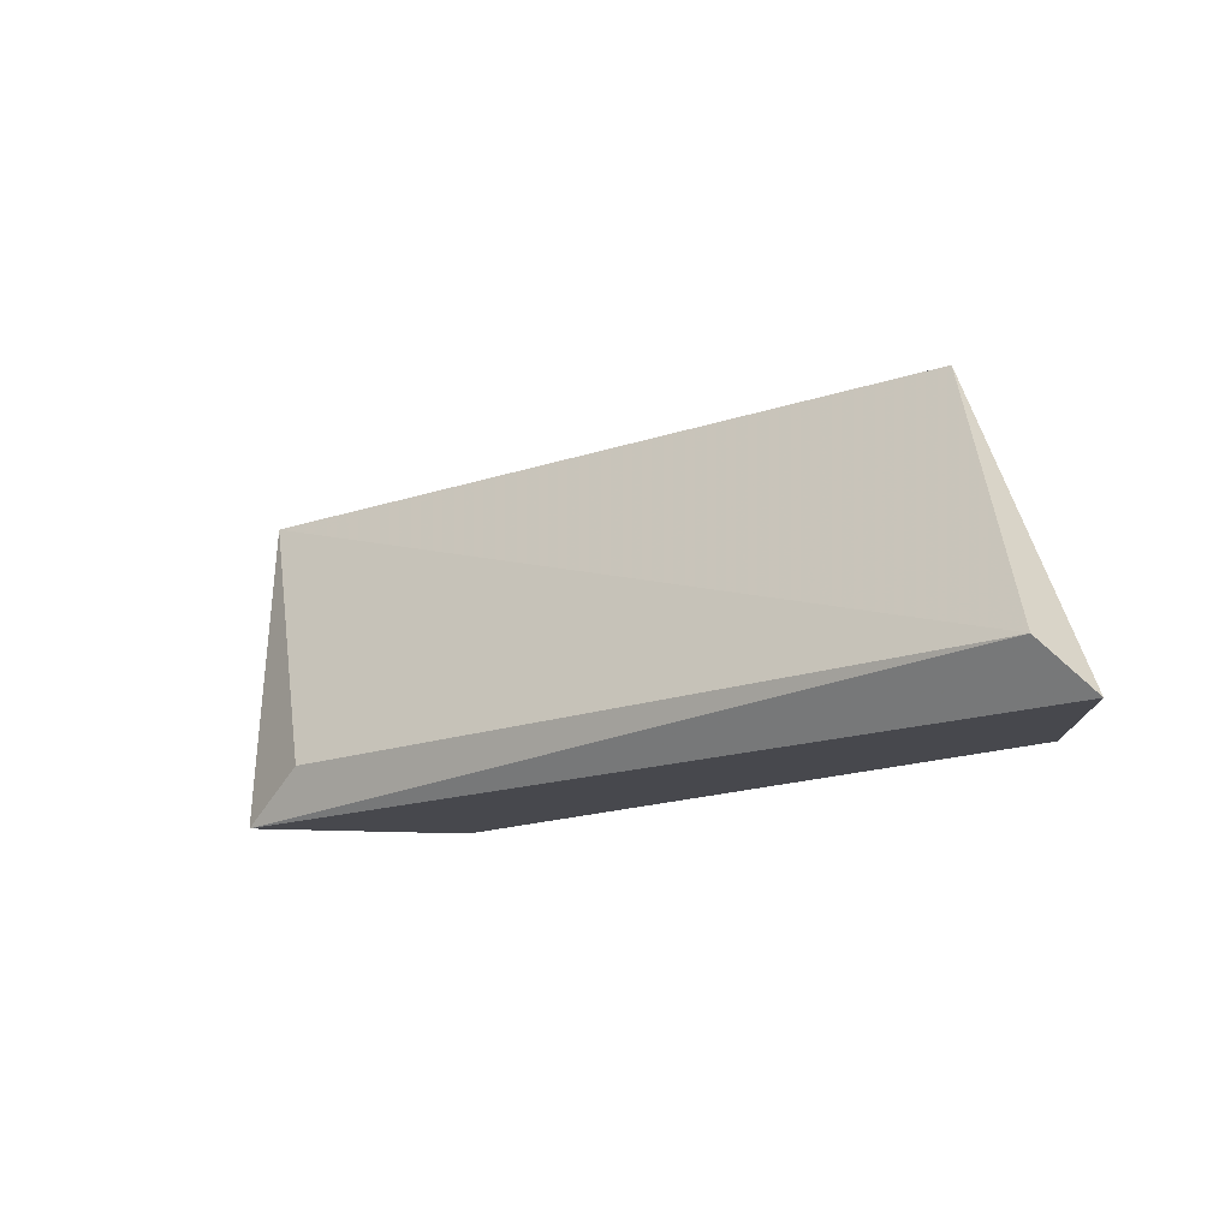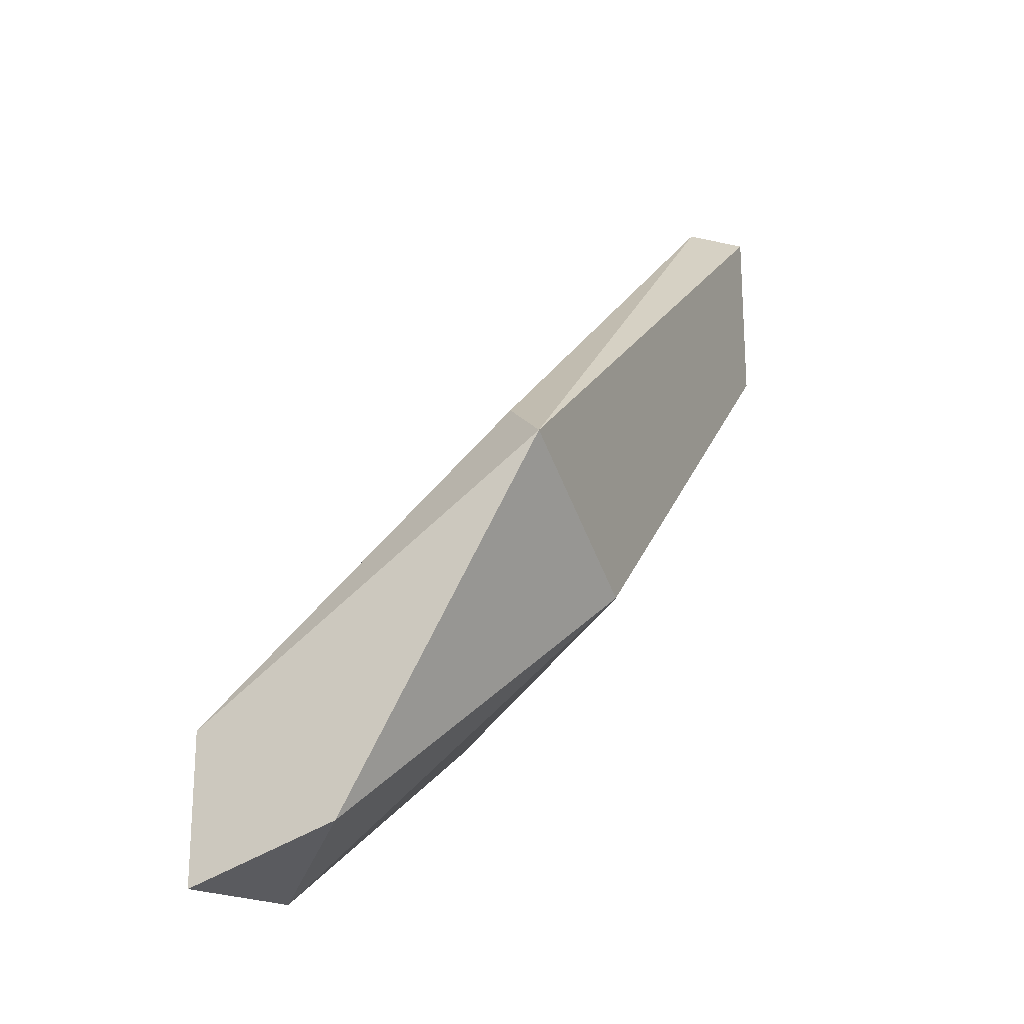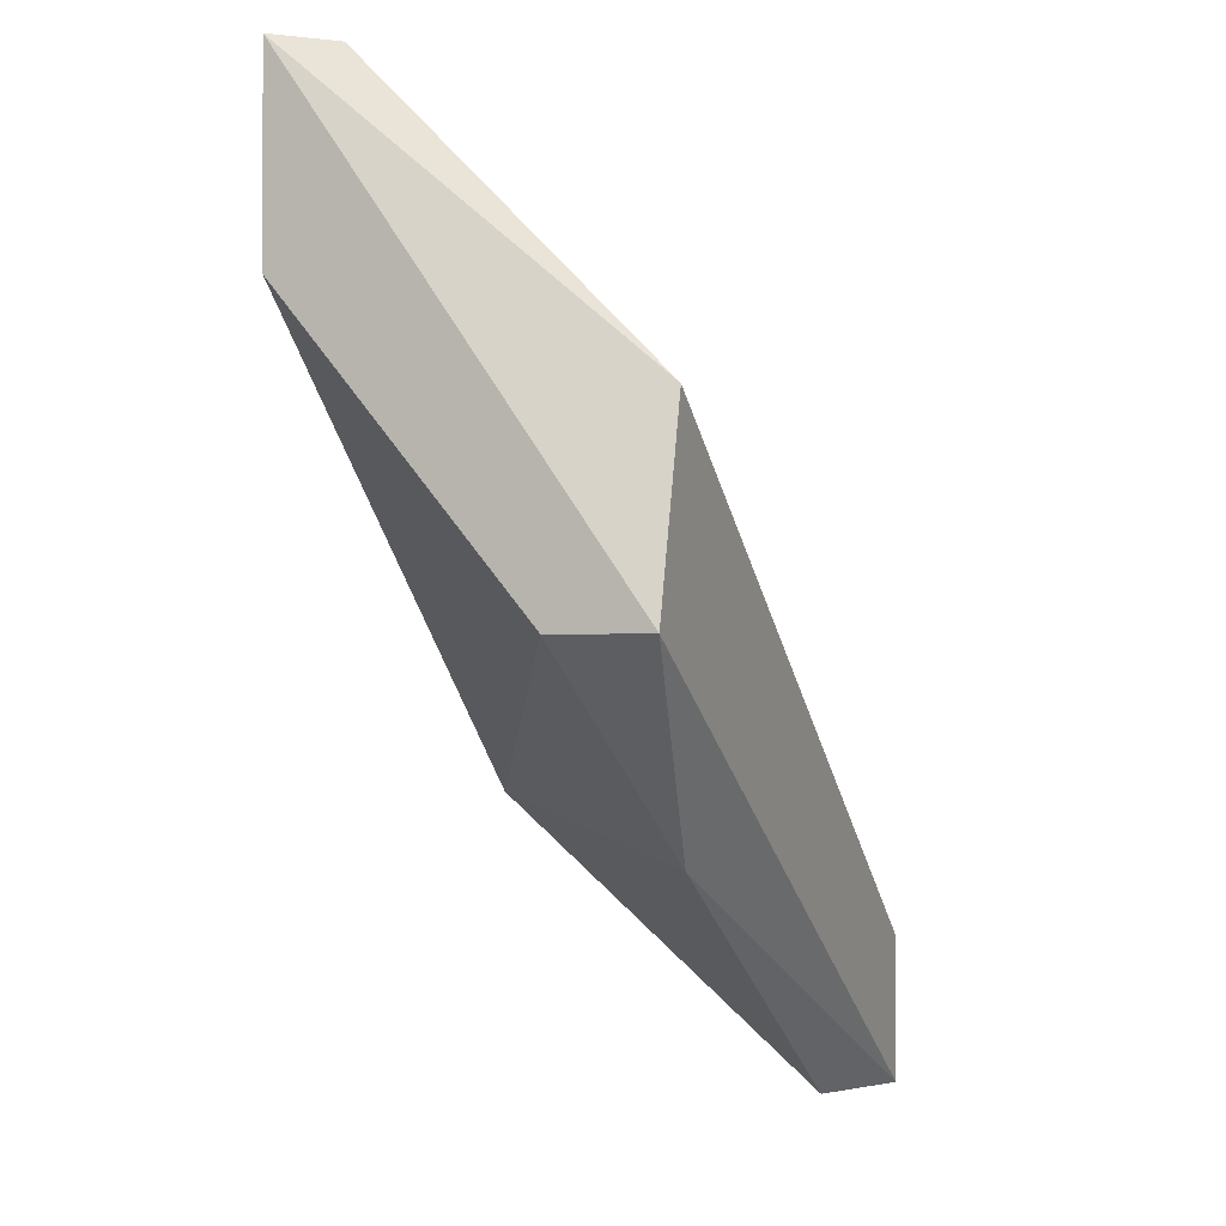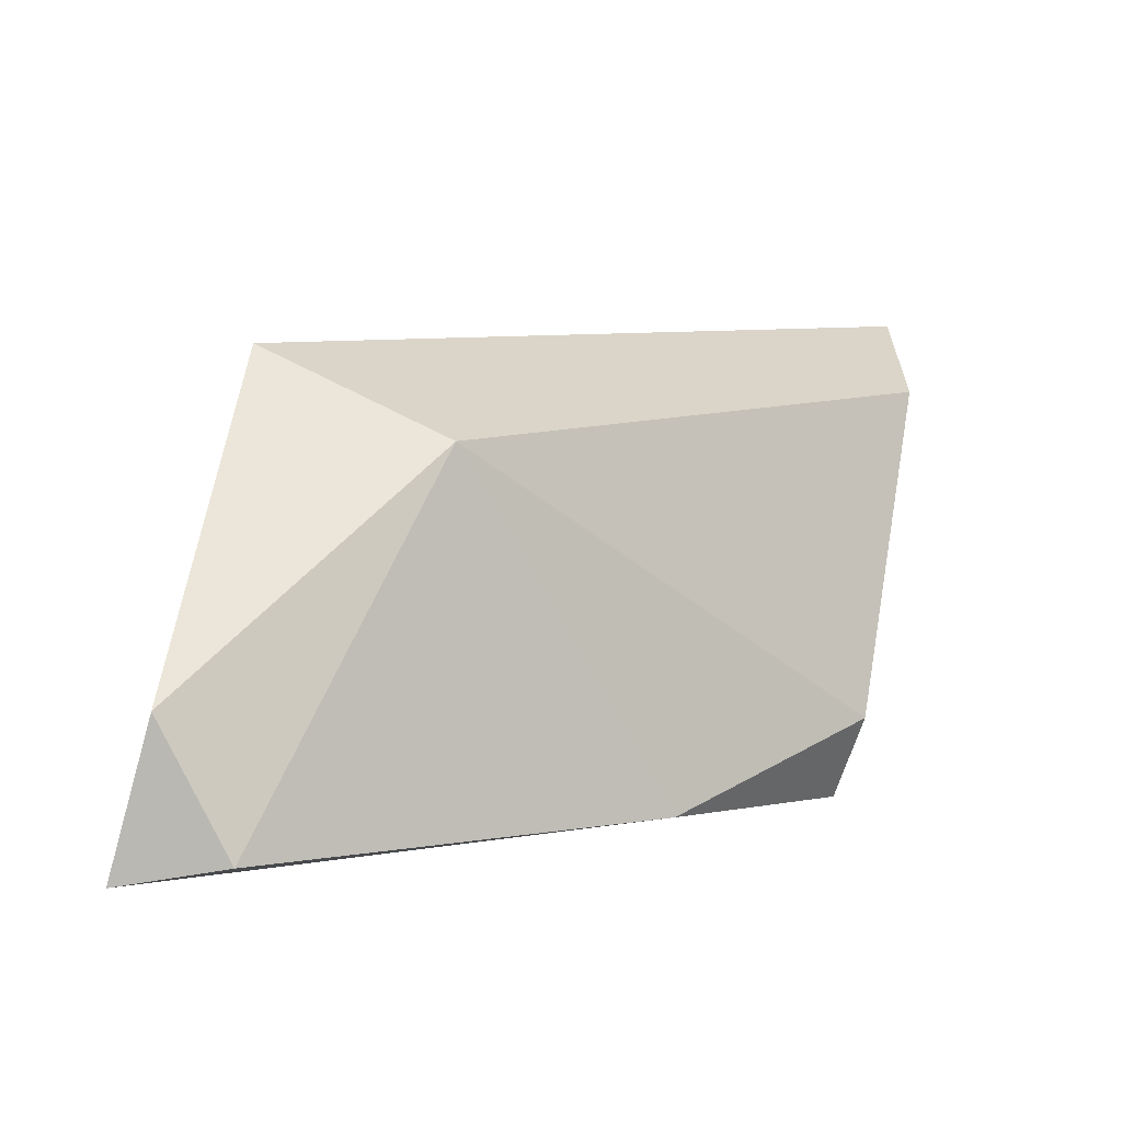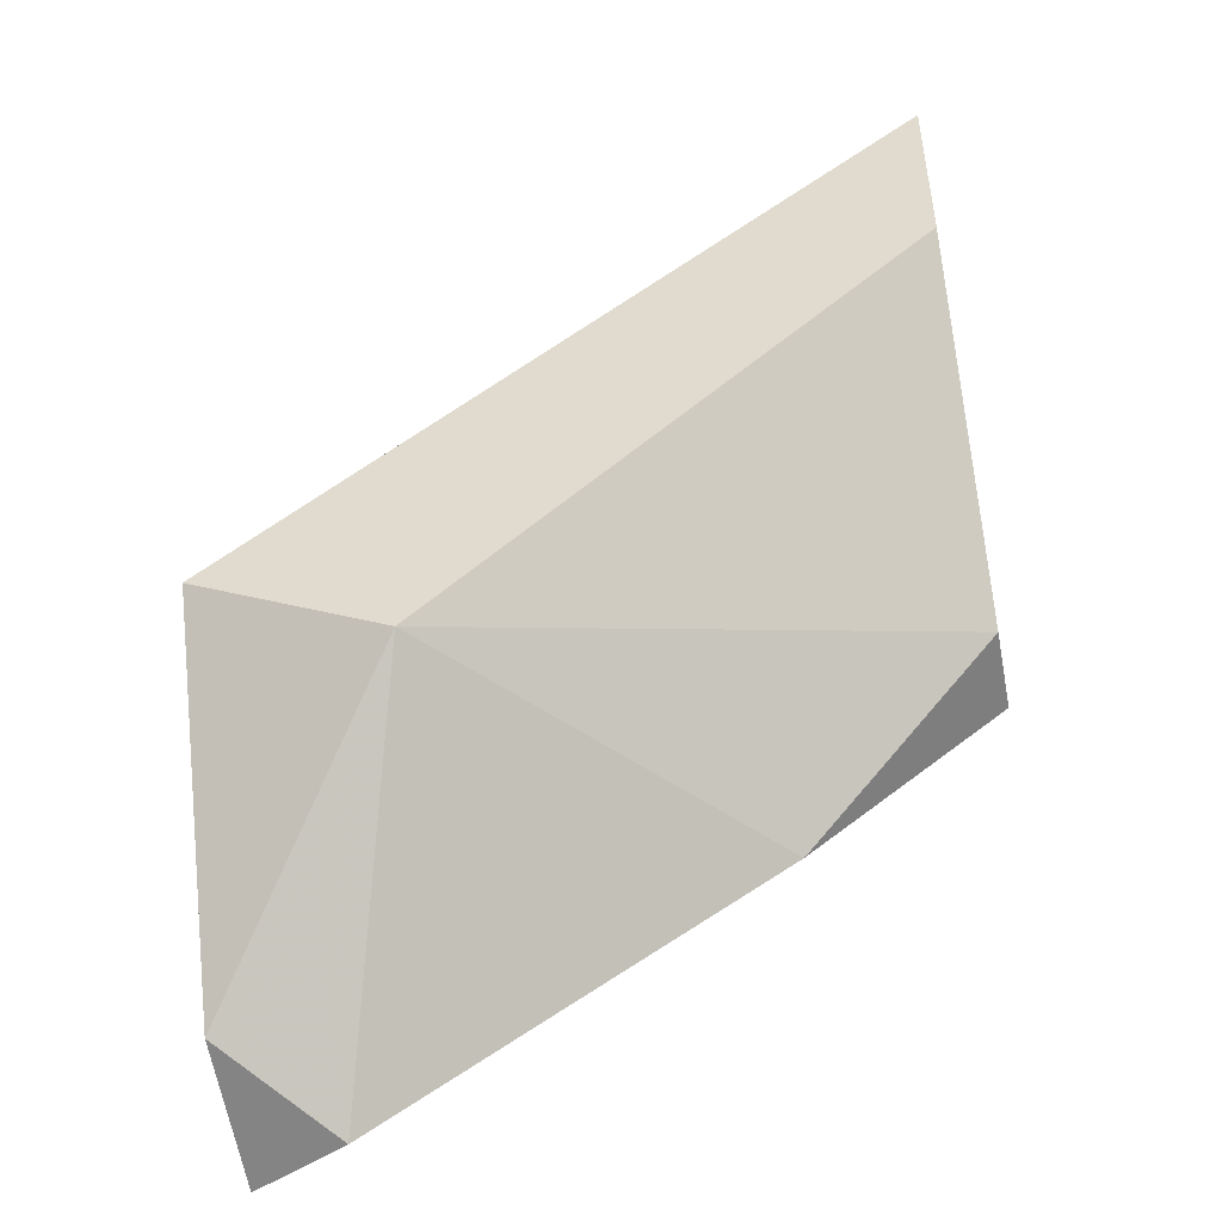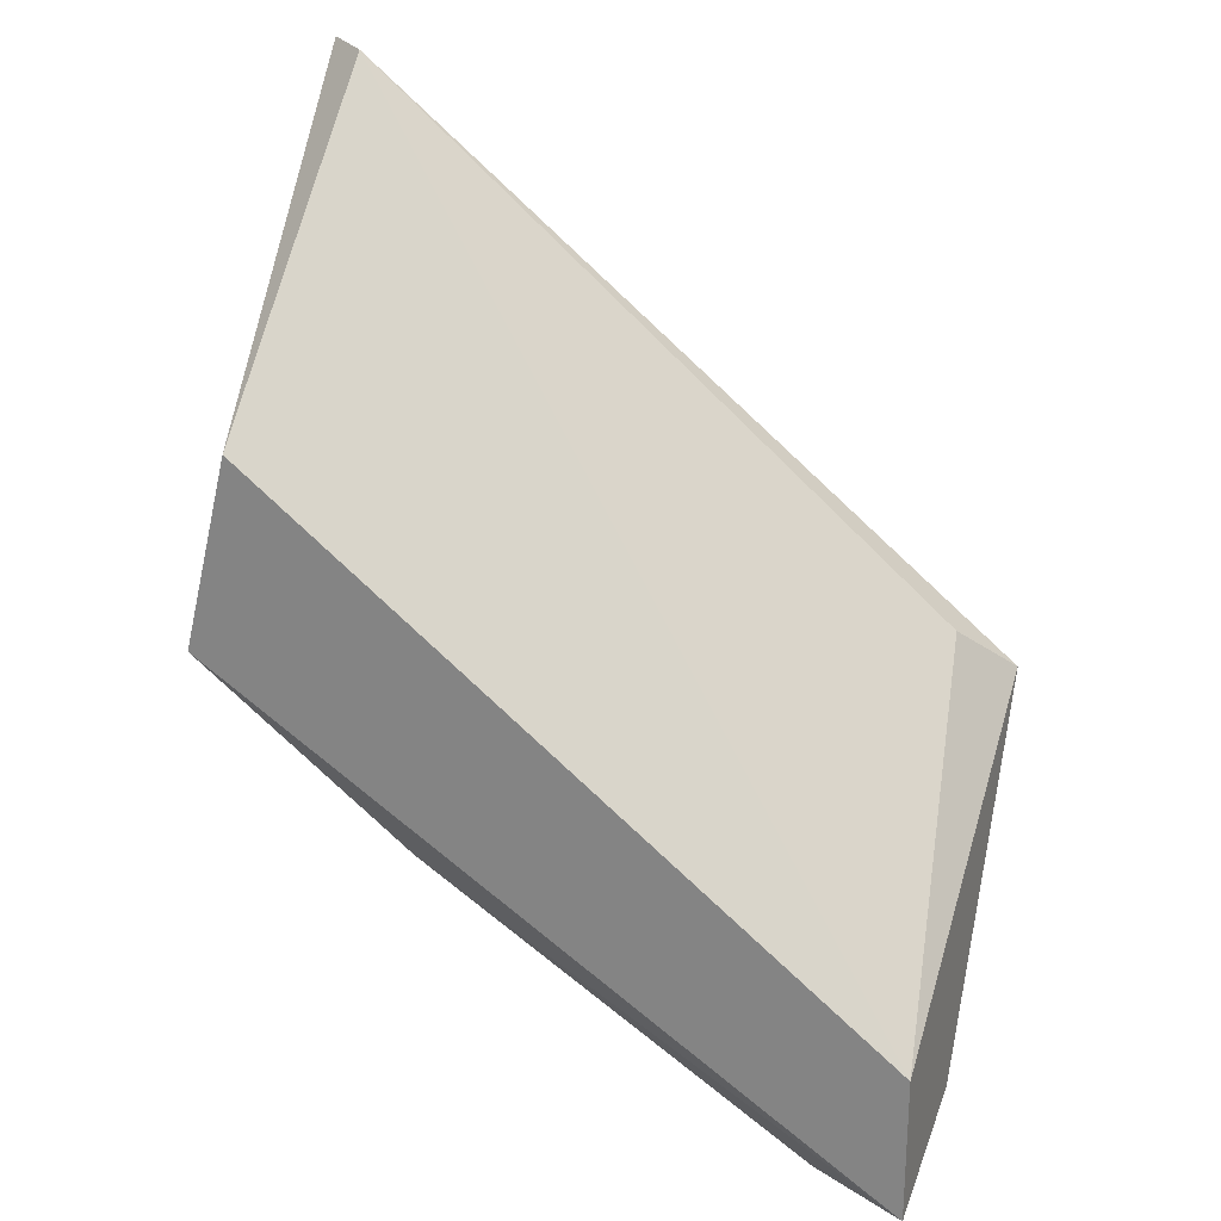
<metadata>
{"format":"obj","ext":"obj","renderer":"f3d","projection":"perspective","resolution":1024,"background":"white","views":[{"elev":78.1,"azim":177.8,"up":"+Y"},{"elev":-21.9,"azim":112.9,"up":"+Y"},{"elev":-1.3,"azim":-68.7,"up":"+Y"},{"elev":-63.2,"azim":163.8,"up":"+Y"},{"elev":-47.7,"azim":-168.5,"up":"+Y"},{"elev":23.8,"azim":21.1,"up":"+Y"}]}
</metadata>
<code>
v -0.04195 -0.09186 0.01302
v -0.05844 -0.09068 0.01892
v -0.05844 -0.09068 0.02127
v -0.05727 -0.0789 0.0142
v -0.04195 -0.09775 0.02127
v -0.04666 -0.09421 0.01302
v -0.04431 -0.1013 0.02009
v -0.05844 -0.08361 0.01302
v -0.05727 -0.08597 0.02127
v -0.04195 -0.1001 0.01774
v -0.05844 -0.0789 0.01302
v -0.04313 -0.09068 0.0142
v -0.04195 -0.1013 0.02127
v -0.05373 -0.09539 0.02009
f 7 13 14
f 2 3 8
f 6 2 8
f 1 6 8
f 5 4 9
f 3 5 9
f 1 5 10
f 6 1 10
f 7 6 10
f 4 1 11
f 8 3 11
f 1 8 11
f 3 9 11
f 9 4 11
f 1 4 12
f 5 1 12
f 4 5 12
f 5 3 13
f 10 5 13
f 7 10 13
f 3 2 14
f 2 6 14
f 6 7 14
f 13 3 14

</code>
